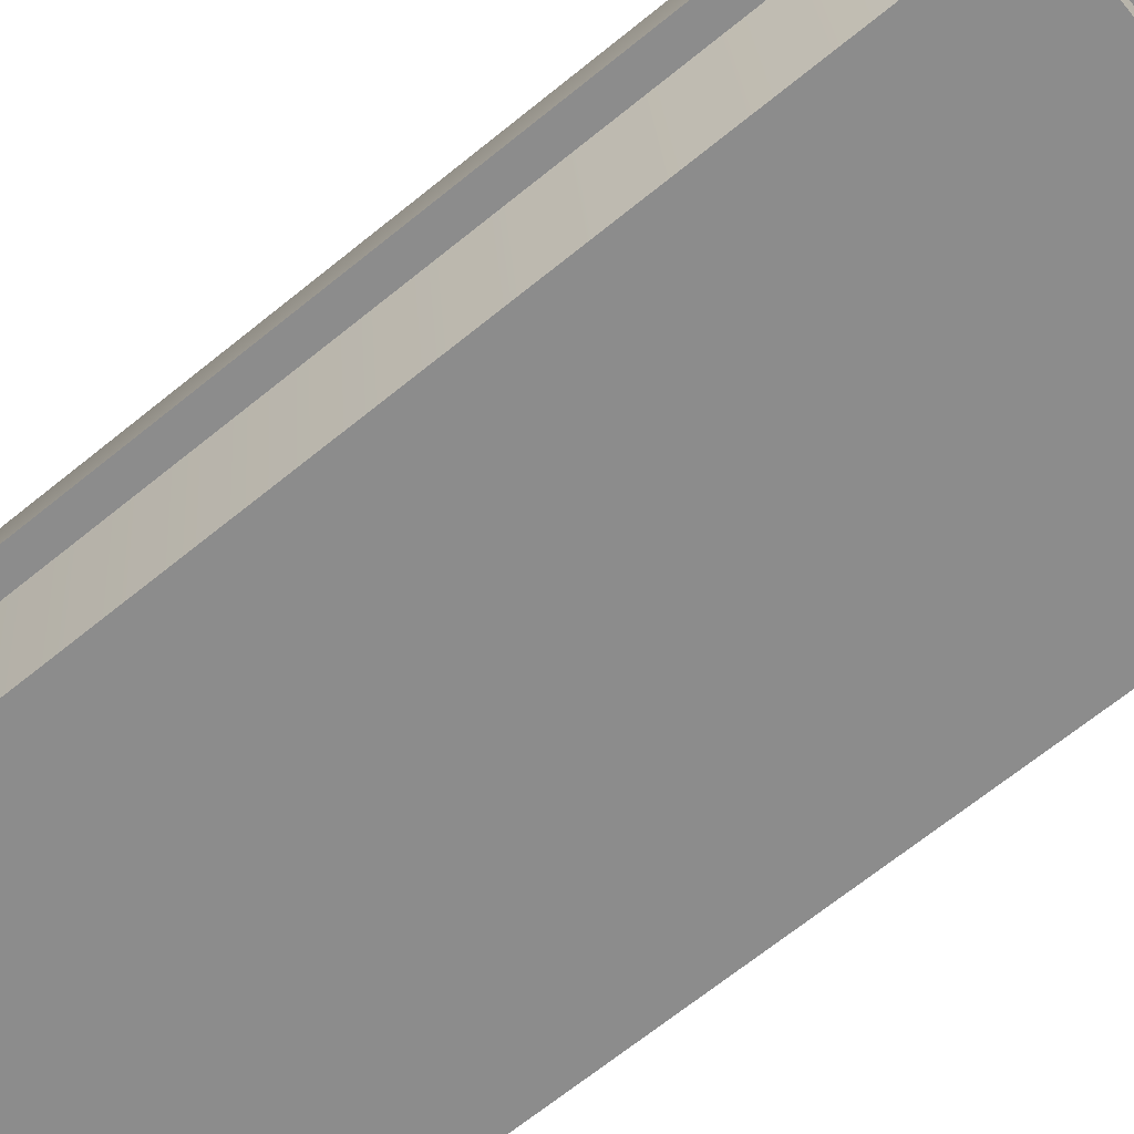
<metadata>
{"format":"obj","ext":"obj","renderer":"f3d","projection":"perspective","resolution":1024,"background":"white","views":[{"elev":-61.5,"azim":127.7,"up":"+Y"}]}
</metadata>
<code>
o Group19/mesh68/mesh68-geometry#mesh68-geometry
v 0.3738 0.0187 0.08136
v 0.3737 0.0191 0.08064
v 0.3734 0.0187 0.08128
v 0.374 0.0191 0.08071
v 0.3733 0.01912 0.08046
v 0.3736 0.0182 0.08193
v 0.4 0.01848 0.08181
v 0.374 0.01937 0.07998
v 0.3729 0.01872 0.08107
v 0.3737 0.01938 0.07983
v 0.3731 0.01821 0.08185
v 0.4002 0.01798 0.08239
v 0.3998 0.01888 0.08115
v 0.3742 0.01937 0.08003
v 0.373 0.01914 0.08018
v 0.3735 0.0194 0.0796
v 0.3734 0.01763 0.0824
v 0.4002 0.01888 0.0811
v 0.4004 0.01848 0.08175
v 0.3743 0.0195 0.07933
v 0.3741 0.01951 0.07922
v 0.3726 0.01875 0.08074
v 0.3726 0.01823 0.08161
v 0.374 0.01952 0.07905
v 0.3728 0.01764 0.08231
v 0.4003 0.01741 0.08286
v 0.3999 0.01916 0.08042
v 0.3996 0.01916 0.08047
v 0.4007 0.01798 0.08232
v 0.3744 0.01949 0.07937
v 0.3728 0.01917 0.07981
v 0.3734 0.01943 0.0793
v 0.3739 0.01954 0.07882
v 0.3726 0.01705 0.08262
v 0.3732 0.01704 0.08272
v 0.4005 0.0189 0.08093
v 0.4001 0.01917 0.08028
v 0.4009 0.0185 0.08155
v 0.3773 0.02195 0.04771
v 0.3723 0.01879 0.08031
v 0.3722 0.01826 0.08125
v 0.3723 0.01767 0.08206
v 0.3721 0.01707 0.08237
v 0.4005 0.01682 0.08318
v 0.4009 0.01741 0.08279
v 0.3996 0.01929 0.07977
v 0.3998 0.01929 0.07966
v 0.3995 0.01929 0.0798
v 0.4012 0.01799 0.0821
v 0.3773 0.02186 0.04895
v 0.3727 0.01921 0.07938
v 0.3733 0.01946 0.07895
v 0.3739 0.01956 0.07855
v 0.3697 0.005718 0.08718
v 0.3692 0.005742 0.08693
v 0.3703 0.005707 0.08728
v 0.4008 0.01892 0.08065
v 0.4003 0.01919 0.08006
v 0.3999 0.01931 0.07949
v 0.4012 0.01852 0.08123
v 0.3802 0.02183 0.04899
v 0.3721 0.01883 0.07981
v 0.3719 0.0183 0.08077
v 0.3719 0.0177 0.08167
v 0.3716 0.01711 0.08197
v 0.375 0.02474 0.01243
v 0.3687 0.005776 0.08653
v 0.4031 0.005438 0.08784
v 0.4011 0.01682 0.08311
v 0.4014 0.01743 0.08256
v 0.4012 0.02452 0.01288
v 0.3802 0.0216 0.05194
v 0.4016 0.01802 0.08175
v 0.3803 0.02193 0.04776
v 0.3727 0.01924 0.07892
v 0.3733 0.01949 0.07857
v 0.3739 0.01958 0.07827
v 0.3703 0.005909 0.0847
v 0.3711 0.01182 0.009226
v 0.3706 0.01181 0.009435
v 0.3705 0.005877 0.08509
v 0.401 0.01894 0.08029
v 0.4005 0.01921 0.07976
v 0.4 0.01932 0.07926
v 0.3844 0.0219 0.04784
v 0.3814 0.02159 0.05196
v 0.4015 0.01855 0.08081
v 0.3803 0.02216 0.04484
v 0.3721 0.01887 0.07928
v 0.3717 0.01834 0.08023
v 0.3715 0.01774 0.08117
v 0.3713 0.01715 0.08146
v 0.3684 0.005819 0.08602
v 0.3744 0.02467 0.01242
v 0.4012 0.02449 0.01231
v 0.3716 0.01164 0.01149
v 0.3703 0.00589 0.08494
v 0.3701 0.01179 0.009774
v 0.3704 0.005879 0.08507
v 0.4029 0.005611 0.08565
v 0.4036 0.00544 0.08776
v 0.4016 0.01683 0.08288
v 0.4019 0.01745 0.08218
v 0.3816 0.02215 0.04486
v 0.3844 0.0218 0.04907
v 0.4 0.01935 0.079
v 0.3815 0.02182 0.04902
v 0.4019 0.01805 0.08129
v 0.3733 0.02411 0.01235
v 0.3738 0.02445 0.01239
v 0.3713 0.01779 0.08059
v 0.3745 0.02468 0.01227
v 0.375 0.02471 0.01186
v 0.4014 0.02449 0.01233
v 0.3702 -0.005017 0.08384
v 0.3702 -0.005036 0.08408
v 0.3704 0.005884 0.08502
v 0.3734 0.02271 0.01034
v 0.3717 0.01182 0.009162
v 0.3729 0.02269 0.01068
v 0.3703 -0.005047 0.08422
v 0.3704 -0.00505 0.08424
v 0.4031 0.005612 0.08563
v 0.4031 0.005615 0.08558
v 0.4012 0.01897 0.07987
v 0.4006 0.01923 0.07942
v 0.3815 0.02192 0.04779
v 0.4 0.01937 0.07872
v 0.4017 0.01859 0.08032
v 0.3728 0.02366 0.01231
v 0.3716 0.01839 0.07964
v 0.3712 0.01784 0.07996
v 0.3711 0.0172 0.08087
v 0.3682 0.005866 0.08543
v 0.3697 0.01175 0.01022
v 0.3745 0.02469 0.01213
v 0.3739 0.02447 0.0121
v 0.4013 0.02431 0.01176
v 0.3749 0.02471 0.01188
v 0.4015 0.02448 0.01239
v 0.3715 0.000713 0.01064
v 0.3703 -0.005043 0.08416
v 0.3739 0.02272 0.01013
v 0.3716 0.01165 0.01137
v 0.4029 -0.005316 0.08479
v 0.4031 0.005621 0.0855
v 0.4042 0.005455 0.08753
v 0.4021 0.01686 0.0825
v 0.4023 0.01749 0.08169
v 0.4006 0.01926 0.07904
v 0.4022 0.01809 0.08075
v 0.3733 0.02414 0.01195
v 0.3729 0.0237 0.01182
v 0.371 0.01725 0.08024
v 0.3746 0.0247 0.01202
v 0.374 0.02449 0.01184
v 0.375 0.02453 0.01131
v 0.3747 0.0247 0.01193
v 0.4016 0.02431 0.01181
v 0.4017 0.02447 0.01248
v 0.3715 0.000723 0.01051
v 0.3717 0.000723 0.01049
v 0.3736 0.02327 0.01045
v 0.3731 0.02325 0.01078
v 0.3745 0.02273 0.01006
v 0.3718 0.01165 0.01135
v 0.3725 0.02266 0.01112
v 0.4042 0.000457 0.01105
v 0.403 -0.005315 0.08477
v 0.403 -0.005311 0.08472
v 0.4031 -0.005305 0.08464
v 0.4032 0.005639 0.08526
v 0.4056 0.01152 0.01004
v 0.4025 0.01689 0.082
v 0.4025 0.01753 0.08112
v 0.4012 0.01901 0.07941
v 0.4018 0.02444 0.01288
v 0.4018 0.01863 0.07979
v 0.3724 0.02314 0.01226
v 0.3722 0.02257 0.01221
v 0.3681 0.005917 0.08479
v 0.3695 0.01171 0.01074
v 0.3742 0.02451 0.01162
v 0.3735 0.02417 0.01158
v 0.4014 0.024 0.01129
v 0.3747 0.02453 0.01135
v 0.4019 0.0243 0.01192
v 0.4017 0.02446 0.0126
v 0.3741 0.02328 0.01025
v 0.4044 0.01155 0.009723
v 0.4031 -0.005287 0.08441
v 0.405 0.01154 0.009807
v 0.4047 0.005481 0.08715
v 0.405 0.005518 0.08665
v 0.4027 0.01694 0.08141
v 0.4018 0.02445 0.01274
v 0.4026 0.01758 0.0805
v 0.4022 0.01814 0.08016
v 0.3731 0.02373 0.01137
v 0.3725 0.02318 0.01171
v 0.3694 0.01167 0.01131
v 0.3744 0.02452 0.01145
v 0.3738 0.02419 0.01127
v 0.3749 0.02422 0.01083
v 0.4018 0.02399 0.01135
v 0.4021 0.02428 0.0121
v 0.3738 0.02378 0.01069
v 0.3734 0.02376 0.01098
v 0.3728 0.02322 0.01121
v 0.3747 0.02328 0.01019
v 0.4018 0.0225 0.01053
v 0.4043 0.01138 0.01191
v 0.3723 0.02262 0.01165
v 0.4044 0.000454 0.01107
v 0.4044 0.000444 0.0112
v 0.4045 0.01137 0.01206
v 0.4024 0.02249 0.01062
v 0.406 0.01149 0.01039
v 0.4053 0.005562 0.08606
v 0.4028 0.01699 0.08078
v 0.4024 0.02422 0.01288
v 0.4024 0.02424 0.01259
v 0.403 0.02387 0.01286
v 0.3741 0.02421 0.01103
v 0.4015 0.02357 0.01091
v 0.3745 0.02422 0.01088
v 0.402 0.02356 0.01098
v 0.4022 0.02398 0.01151
v 0.4023 0.02426 0.01233
v 0.3743 0.02379 0.0105
v 0.4044 0.01138 0.01193
v 0.4029 0.02247 0.01084
v 0.4064 0.01145 0.01085
v 0.4066 0.01141 0.01138
v 0.4054 0.005611 0.08543
v 0.4038 0.02288 0.0128
v 0.404 0.02231 0.01276
v 0.4034 0.02341 0.01283
v 0.3748 0.02379 0.01045
v 0.4025 0.02355 0.01118
v 0.4025 0.02396 0.01176
v 0.4016 0.02306 0.01065
v 0.4022 0.02305 0.01073
v 0.4034 0.02244 0.0112
v 0.4037 0.0224 0.01166
v 0.4067 0.01136 0.01195
v 0.4029 0.0239 0.01246
v 0.4028 0.02393 0.01208
v 0.4034 0.02345 0.01234
v 0.4027 0.02303 0.01095
v 0.4039 0.02236 0.01219
v 0.4037 0.02292 0.01225
v 0.4032 0.023 0.01129
v 0.4029 0.02352 0.01148
v 0.4035 0.02296 0.01174
v 0.4032 0.02349 0.01188
f 1 2 3
f 2 1 4
f 3 2 1
f 4 1 2
f 5 3 2
f 2 3 5
f 3 6 1
f 1 6 3
f 7 4 1
f 1 4 7
f 4 8 2
f 2 8 4
f 3 5 9
f 9 5 3
f 2 10 5
f 5 10 2
f 6 3 11
f 11 3 6
f 12 1 6
f 6 1 12
f 4 7 13
f 13 7 4
f 1 12 7
f 7 12 1
f 8 4 14
f 14 4 8
f 10 2 8
f 8 2 10
f 15 9 5
f 5 9 15
f 9 11 3
f 3 11 9
f 16 5 10
f 10 5 16
f 11 17 6
f 6 17 11
f 17 12 6
f 6 12 17
f 7 18 13
f 13 18 7
f 13 14 4
f 4 14 13
f 12 19 7
f 7 19 12
f 14 20 8
f 8 20 14
f 8 21 10
f 10 21 8
f 9 15 22
f 22 15 9
f 5 16 15
f 15 16 5
f 11 9 23
f 23 9 11
f 10 24 16
f 16 24 10
f 17 11 25
f 25 11 17
f 12 17 26
f 26 17 12
f 18 7 19
f 19 7 18
f 27 13 18
f 18 13 27
f 14 13 28
f 28 13 14
f 19 12 29
f 29 12 19
f 20 14 30
f 30 14 20
f 21 8 20
f 20 8 21
f 24 10 21
f 21 10 24
f 31 22 15
f 15 22 31
f 22 23 9
f 9 23 22
f 32 15 16
f 16 15 32
f 23 25 11
f 11 25 23
f 33 16 24
f 24 16 33
f 34 17 25
f 25 17 34
f 35 26 17
f 17 26 35
f 26 29 12
f 12 29 26
f 19 36 18
f 18 36 19
f 13 27 28
f 28 27 13
f 18 37 27
f 27 37 18
f 28 30 14
f 14 30 28
f 29 38 19
f 19 38 29
f 39 20 30
f 30 20 39
f 39 21 20
f 20 21 39
f 39 24 21
f 21 24 39
f 22 31 40
f 40 31 22
f 15 32 31
f 31 32 15
f 23 22 41
f 41 22 23
f 16 33 32
f 32 33 16
f 25 23 42
f 42 23 25
f 39 33 24
f 24 33 39
f 17 34 35
f 35 34 17
f 25 43 34
f 34 43 25
f 26 35 44
f 44 35 26
f 29 26 45
f 45 26 29
f 36 19 38
f 38 19 36
f 37 18 36
f 36 18 37
f 46 28 27
f 27 28 46
f 47 27 37
f 37 27 47
f 30 28 48
f 48 28 30
f 38 29 49
f 49 29 38
f 39 30 50
f 50 30 39
f 51 40 31
f 31 40 51
f 40 41 22
f 22 41 40
f 52 31 32
f 32 31 52
f 41 42 23
f 23 42 41
f 53 32 33
f 33 32 53
f 43 25 42
f 42 25 43
f 39 53 33
f 33 53 39
f 54 35 34
f 34 35 54
f 55 34 43
f 43 34 55
f 56 44 35
f 35 44 56
f 44 45 26
f 26 45 44
f 45 49 29
f 29 49 45
f 38 57 36
f 36 57 38
f 36 58 37
f 37 58 36
f 28 46 48
f 48 46 28
f 27 47 46
f 46 47 27
f 37 59 47
f 47 59 37
f 48 50 30
f 30 50 48
f 49 60 38
f 38 60 49
f 50 39 61
f 40 51 62
f 62 51 40
f 31 52 51
f 51 52 31
f 41 40 63
f 63 40 41
f 32 53 52
f 52 53 32
f 42 41 64
f 64 41 42
f 42 65 43
f 43 65 42
f 66 53 39
f 39 53 66
f 35 54 56
f 56 54 35
f 34 55 54
f 54 55 34
f 43 67 55
f 55 67 43
f 44 56 68
f 68 56 44
f 45 44 69
f 69 44 45
f 49 45 70
f 70 45 49
f 57 38 60
f 60 38 57
f 58 36 57
f 57 36 58
f 59 37 58
f 58 37 59
f 71 48 46
f 46 48 71
f 71 46 47
f 47 46 71
f 71 47 59
f 59 47 71
f 50 48 72
f 72 48 50
f 60 49 73
f 73 49 60
f 74 61 39
f 61 50 72
f 72 50 61
f 75 62 51
f 51 62 75
f 62 63 40
f 40 63 62
f 76 51 52
f 52 51 76
f 63 64 41
f 41 64 63
f 77 52 53
f 53 52 77
f 65 42 64
f 64 42 65
f 67 43 65
f 65 43 67
f 53 66 77
f 77 66 53
f 66 39 71
f 71 39 66
f 54 78 56
f 56 78 54
f 55 79 54
f 54 79 55
f 67 80 55
f 55 80 67
f 56 81 68
f 68 81 56
f 68 69 44
f 44 69 68
f 69 70 45
f 45 70 69
f 70 73 49
f 49 73 70
f 60 82 57
f 57 82 60
f 57 83 58
f 58 83 57
f 58 84 59
f 59 84 58
f 71 85 48
f 48 85 71
f 71 59 84
f 84 59 71
f 72 48 86
f 86 48 72
f 73 87 60
f 60 87 73
f 74 86 61
f 88 39 74
f 74 39 88
f 72 61 86
f 62 75 89
f 89 75 62
f 51 76 75
f 75 76 51
f 63 62 90
f 90 62 63
f 52 77 76
f 76 77 52
f 64 63 91
f 91 63 64
f 64 92 65
f 65 92 64
f 65 93 67
f 67 93 65
f 94 77 66
f 66 77 94
f 71 39 88
f 88 39 71
f 95 66 71
f 71 66 95
f 78 54 96
f 96 54 78
f 56 78 97
f 97 78 56
f 55 80 79
f 79 80 55
f 54 79 96
f 96 79 54
f 67 98 80
f 80 98 67
f 56 99 81
f 81 99 56
f 68 81 100
f 100 81 68
f 69 68 101
f 101 68 69
f 70 69 102
f 102 69 70
f 73 70 103
f 103 70 73
f 82 60 87
f 87 60 82
f 83 57 82
f 82 57 83
f 84 58 83
f 83 58 84
f 71 104 85
f 85 104 71
f 105 48 85
f 85 48 105
f 71 84 106
f 106 84 71
f 86 48 107
f 107 48 86
f 87 73 108
f 108 73 87
f 88 86 74
f 75 109 89
f 89 109 75
f 89 90 62
f 62 90 89
f 76 110 75
f 75 110 76
f 111 63 90
f 90 63 111
f 77 94 76
f 76 94 77
f 63 111 91
f 91 111 63
f 92 64 91
f 91 64 92
f 93 65 92
f 92 65 93
f 93 98 67
f 67 98 93
f 66 112 94
f 94 112 66
f 71 88 104
f 104 88 71
f 66 95 113
f 113 95 66
f 114 95 71
f 71 95 114
f 96 115 78
f 78 115 96
f 78 116 97
f 97 116 78
f 56 97 117
f 117 97 56
f 118 79 80
f 80 79 118
f 96 79 119
f 119 79 96
f 120 80 98
f 98 80 120
f 56 117 99
f 99 117 56
f 121 81 99
f 99 81 121
f 122 100 81
f 81 100 122
f 68 100 123
f 123 100 68
f 68 124 101
f 101 124 68
f 101 102 69
f 69 102 101
f 102 103 70
f 70 103 102
f 103 108 73
f 73 108 103
f 87 125 82
f 82 125 87
f 82 126 83
f 83 126 82
f 83 106 84
f 84 106 83
f 85 104 127
f 127 104 85
f 107 48 105
f 105 48 107
f 85 105 127
f 71 106 128
f 128 106 71
f 107 86 104
f 108 129 87
f 87 129 108
f 104 86 88
f 109 75 110
f 110 75 109
f 130 89 109
f 109 89 130
f 90 89 131
f 131 89 90
f 110 76 94
f 94 76 110
f 90 132 111
f 111 132 90
f 133 91 111
f 111 91 133
f 91 133 92
f 92 133 91
f 92 134 93
f 93 134 92
f 93 135 98
f 98 135 93
f 66 136 112
f 112 136 66
f 137 94 112
f 112 94 137
f 138 113 95
f 95 113 138
f 66 113 139
f 139 113 66
f 114 138 95
f 95 138 114
f 140 114 71
f 71 114 140
f 115 96 141
f 141 96 115
f 116 78 115
f 115 78 116
f 142 97 116
f 116 97 142
f 97 142 117
f 117 142 97
f 79 118 143
f 143 118 79
f 80 120 118
f 118 120 80
f 143 119 79
f 79 119 143
f 96 119 144
f 144 119 96
f 135 120 98
f 98 120 135
f 117 121 99
f 99 121 117
f 81 121 122
f 122 121 81
f 100 122 145
f 145 122 100
f 145 123 100
f 100 123 145
f 68 123 124
f 124 123 68
f 101 124 146
f 146 124 101
f 102 101 147
f 147 101 102
f 103 102 148
f 148 102 103
f 108 103 149
f 149 103 108
f 125 87 129
f 129 87 125
f 126 82 125
f 125 82 126
f 106 83 126
f 126 83 106
f 127 107 104
f 107 127 105
f 126 128 106
f 106 128 126
f 150 71 128
f 128 71 150
f 129 108 151
f 151 108 129
f 110 152 109
f 109 152 110
f 89 130 131
f 131 130 89
f 109 153 130
f 130 153 109
f 132 90 131
f 131 90 132
f 94 137 110
f 110 137 94
f 154 111 132
f 132 111 154
f 111 154 133
f 133 154 111
f 134 92 133
f 133 92 134
f 134 135 93
f 93 135 134
f 66 155 136
f 136 155 66
f 156 112 136
f 136 112 156
f 112 156 137
f 137 156 112
f 113 138 157
f 157 138 113
f 157 139 113
f 113 139 157
f 66 139 158
f 158 139 66
f 138 114 159
f 159 114 138
f 140 159 114
f 114 159 140
f 160 140 71
f 71 140 160
f 144 141 96
f 96 141 144
f 161 115 141
f 141 115 161
f 115 161 116
f 116 161 115
f 116 162 142
f 142 162 116
f 121 117 142
f 142 117 121
f 163 143 118
f 118 143 163
f 164 118 120
f 120 118 164
f 119 143 165
f 165 143 119
f 144 119 166
f 166 119 144
f 120 135 167
f 167 135 120
f 121 162 122
f 122 162 121
f 122 168 145
f 145 168 122
f 123 145 169
f 169 145 123
f 123 170 124
f 124 170 123
f 124 171 146
f 146 171 124
f 101 146 172
f 172 146 101
f 101 173 147
f 147 173 101
f 147 148 102
f 102 148 147
f 174 103 148
f 148 103 174
f 103 174 149
f 149 174 103
f 175 108 149
f 149 108 175
f 129 176 125
f 125 176 129
f 125 150 126
f 126 150 125
f 128 126 150
f 150 126 128
f 71 150 177
f 177 150 71
f 108 175 151
f 151 175 108
f 151 178 129
f 129 178 151
f 152 110 137
f 137 110 152
f 153 109 152
f 152 109 153
f 179 131 130
f 130 131 179
f 153 179 130
f 130 179 153
f 131 179 132
f 132 179 131
f 132 180 154
f 154 180 132
f 181 133 154
f 154 133 181
f 133 181 134
f 134 181 133
f 134 182 135
f 135 182 134
f 66 158 155
f 155 158 66
f 183 136 155
f 155 136 183
f 136 183 156
f 156 183 136
f 184 137 156
f 156 137 184
f 185 157 138
f 138 157 185
f 139 157 186
f 186 157 139
f 186 158 139
f 139 158 186
f 159 185 138
f 138 185 159
f 159 140 187
f 187 140 159
f 160 187 140
f 140 187 160
f 188 160 71
f 71 160 188
f 141 144 161
f 161 144 141
f 116 161 162
f 162 161 116
f 142 162 121
f 121 162 142
f 143 163 189
f 189 163 143
f 118 164 163
f 163 164 118
f 167 164 120
f 120 164 167
f 189 165 143
f 143 165 189
f 165 190 119
f 119 190 165
f 166 119 190
f 190 119 166
f 162 144 166
f 166 144 162
f 182 167 135
f 135 167 182
f 122 162 168
f 168 162 122
f 145 168 169
f 169 168 145
f 171 124 170
f 170 124 171
f 170 123 169
f 169 123 170
f 191 146 171
f 171 146 191
f 146 191 172
f 172 191 146
f 101 172 192
f 192 172 101
f 101 192 173
f 173 192 101
f 147 173 193
f 193 173 147
f 148 147 193
f 193 147 148
f 148 194 174
f 174 194 148
f 195 149 174
f 174 149 195
f 149 195 175
f 175 195 149
f 176 129 178
f 178 129 176
f 150 125 176
f 176 125 150
f 176 177 150
f 150 177 176
f 177 196 71
f 71 196 177
f 197 151 175
f 175 151 197
f 178 151 198
f 198 151 178
f 137 184 152
f 152 184 137
f 152 199 153
f 153 199 152
f 179 153 200
f 200 153 179
f 180 132 179
f 179 132 180
f 201 154 180
f 180 154 201
f 154 201 181
f 181 201 154
f 181 182 134
f 134 182 181
f 202 155 158
f 158 155 202
f 155 202 183
f 183 202 155
f 203 156 183
f 183 156 203
f 156 203 184
f 184 203 156
f 157 185 204
f 204 185 157
f 204 186 157
f 157 186 204
f 158 186 202
f 202 186 158
f 185 159 205
f 205 159 185
f 187 205 159
f 159 205 187
f 187 160 206
f 206 160 187
f 188 206 160
f 160 206 188
f 196 188 71
f 71 188 196
f 144 162 161
f 161 162 144
f 207 189 163
f 163 189 207
f 208 163 164
f 164 163 208
f 164 167 209
f 209 167 164
f 165 189 210
f 210 189 165
f 190 165 211
f 211 165 190
f 166 190 212
f 212 190 166
f 166 168 162
f 162 168 166
f 167 182 213
f 213 182 167
f 169 168 214
f 214 168 169
f 170 214 171
f 171 214 170
f 169 214 170
f 170 214 169
f 171 215 191
f 191 215 171
f 215 172 191
f 191 172 215
f 216 192 172
f 172 192 216
f 217 173 192
f 192 173 217
f 193 173 218
f 218 173 193
f 194 148 193
f 193 148 194
f 219 174 194
f 194 174 219
f 174 219 195
f 195 219 174
f 220 175 195
f 195 175 220
f 178 221 176
f 176 221 178
f 177 176 221
f 221 176 177
f 177 222 196
f 196 222 177
f 151 197 198
f 198 197 151
f 175 220 197
f 197 220 175
f 198 223 178
f 178 223 198
f 199 152 184
f 184 152 199
f 199 200 153
f 153 200 199
f 200 180 179
f 179 180 200
f 213 201 180
f 180 201 213
f 182 181 201
f 201 181 182
f 224 183 202
f 202 183 224
f 183 224 203
f 203 224 183
f 208 184 203
f 203 184 208
f 225 204 185
f 185 204 225
f 186 204 226
f 226 204 186
f 226 202 186
f 186 202 226
f 227 185 205
f 205 185 227
f 205 187 228
f 228 187 205
f 206 228 187
f 187 228 206
f 206 188 229
f 229 188 206
f 196 229 188
f 188 229 196
f 189 207 230
f 230 207 189
f 163 208 207
f 207 208 163
f 209 208 164
f 164 208 209
f 213 209 167
f 167 209 213
f 230 210 189
f 189 210 230
f 210 211 165
f 165 211 210
f 211 192 190
f 190 192 211
f 212 190 231
f 231 190 212
f 168 166 212
f 212 166 168
f 201 213 182
f 182 213 201
f 212 214 168
f 168 214 212
f 171 214 215
f 215 214 171
f 172 215 216
f 216 215 172
f 231 192 216
f 216 192 231
f 173 217 232
f 232 217 173
f 192 211 217
f 217 211 192
f 232 218 173
f 173 218 232
f 193 218 233
f 233 218 193
f 193 233 194
f 194 233 193
f 194 234 219
f 219 234 194
f 235 195 219
f 219 195 235
f 195 235 220
f 220 235 195
f 221 178 223
f 223 178 221
f 222 177 221
f 221 177 222
f 229 196 222
f 222 196 229
f 236 198 197
f 197 198 236
f 237 197 220
f 220 197 237
f 223 198 238
f 238 198 223
f 184 208 199
f 199 208 184
f 200 199 209
f 209 199 200
f 180 200 213
f 213 200 180
f 202 226 224
f 224 226 202
f 207 203 224
f 224 203 207
f 203 207 208
f 208 207 203
f 204 225 239
f 239 225 204
f 185 227 225
f 225 227 185
f 239 226 204
f 204 226 239
f 205 240 227
f 227 240 205
f 240 205 228
f 228 205 240
f 228 206 241
f 241 206 228
f 229 241 206
f 206 241 229
f 224 230 207
f 207 230 224
f 208 209 199
f 199 209 208
f 209 213 200
f 200 213 209
f 210 230 239
f 239 230 210
f 211 210 242
f 242 210 211
f 231 190 192
f 192 190 231
f 214 212 231
f 231 212 214
f 214 216 215
f 215 216 214
f 216 214 231
f 231 214 216
f 243 232 217
f 217 232 243
f 242 217 211
f 211 217 242
f 218 232 244
f 244 232 218
f 218 245 233
f 233 245 218
f 194 233 234
f 234 233 194
f 219 234 246
f 246 234 219
f 219 246 235
f 235 246 219
f 246 220 235
f 235 220 246
f 247 221 223
f 223 221 247
f 221 247 222
f 222 247 221
f 222 248 229
f 229 248 222
f 198 236 238
f 238 236 198
f 197 237 236
f 236 237 197
f 220 246 237
f 237 246 220
f 249 223 238
f 238 223 249
f 230 224 226
f 226 224 230
f 242 239 225
f 225 239 242
f 243 225 227
f 227 225 243
f 226 239 230
f 230 239 226
f 250 227 240
f 240 227 250
f 241 240 228
f 228 240 241
f 241 229 248
f 248 229 241
f 239 242 210
f 210 242 239
f 232 243 250
f 250 243 232
f 217 242 243
f 243 242 217
f 250 244 232
f 232 244 250
f 245 218 244
f 244 218 245
f 251 233 245
f 245 233 251
f 233 251 234
f 234 251 233
f 234 237 246
f 246 237 234
f 223 249 247
f 247 249 223
f 248 222 247
f 247 222 248
f 252 238 236
f 236 238 252
f 251 236 237
f 237 236 251
f 238 252 249
f 249 252 238
f 225 243 242
f 242 243 225
f 227 250 243
f 243 250 227
f 240 253 250
f 250 253 240
f 240 241 254
f 254 241 240
f 248 254 241
f 241 254 248
f 244 250 253
f 253 250 244
f 253 245 244
f 244 245 253
f 255 251 245
f 245 251 255
f 237 234 251
f 251 234 237
f 256 247 249
f 249 247 256
f 247 256 248
f 248 256 247
f 236 251 252
f 252 251 236
f 252 256 249
f 249 256 252
f 253 240 254
f 254 240 253
f 254 248 256
f 256 248 254
f 245 253 255
f 255 253 245
f 251 255 252
f 252 255 251
f 256 252 255
f 255 252 256
f 254 255 253
f 253 255 254
f 255 254 256
f 256 254 255
f 61 39 50
f 39 61 74
f 61 86 74
f 86 61 72
f 74 86 88
f 127 105 85
f 104 86 107
f 88 86 104
f 104 107 127
f 105 127 107

</code>
